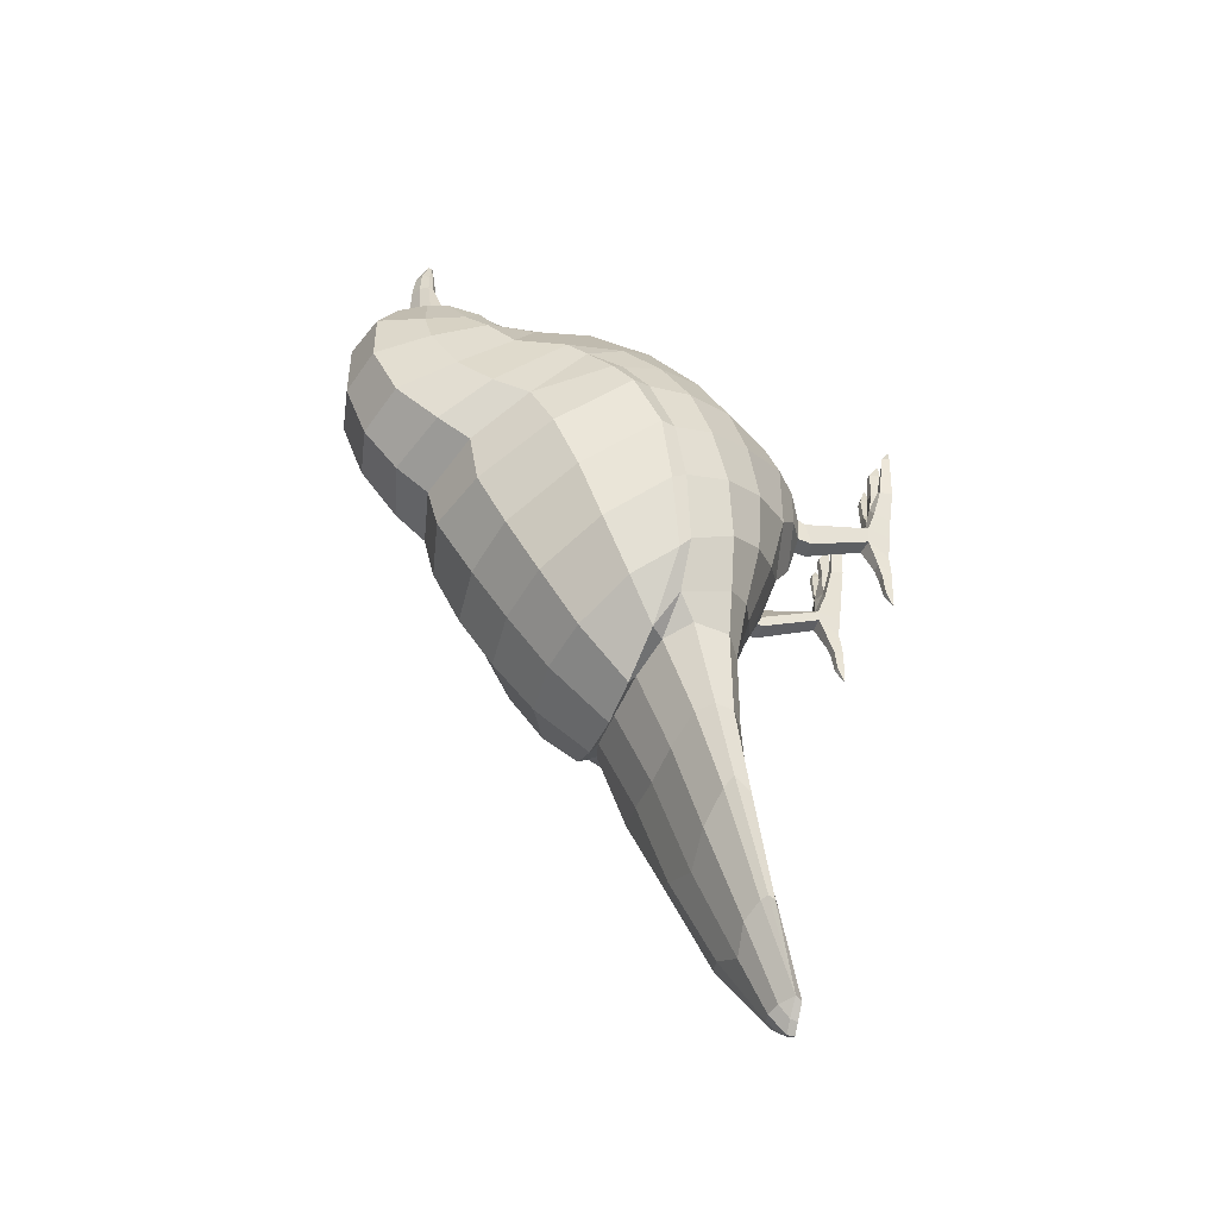
<metadata>
{"format":"obj","ext":"obj","renderer":"f3d","projection":"perspective","resolution":1024,"background":"white","views":[{"elev":-47.1,"azim":-111.2,"up":"+Z"}]}
</metadata>
<code>
g default
v 0 1.04 0.5035
v 0 1.095 0.3908
v 0 0.9871 0.6417
v 0 0.9496 0.7436
v 0 0.9616 0.7455
v 0 0.7294 0.5611
v 0 0.9802 0.0798
v 0 0.8916 -0.04508
v 0 0.8179 -0.1506
v 0 0.7465 -0.2441
v 0 0.6638 -0.3433
v 0 0.5468 -0.4422
v 0 0.5372 -0.4205
v 0 0.3193 -0.905
v 0 0.2704 -1.005
v 0 0.2385 -1.038
v 0 0.2237 -1.037
v 0 0.2561 -0.8565
v 0 0.2929 -0.6901
v 0 0.3353 -0.4785
v 0 0.3438 -0.3323
v 0 0.2977 -0.1926
v 0 0.2333 -0.0534
v 0 0.2135 0.03347
v 0 0.2203 0.1149
v 0 0.246 0.2276
v 0 0.3379 0.3554
v 0 0.4601 0.4738
v -0 0.5942 0.5516
v 0 1.05 0.1573
v 0 0.834 0.5588
v 0 0.9575 0.747
v 0 0.9535 0.7462
v 0 0.9496 0.7451
v 0 0.9515 0.7456
v 0 0.7997 0.5395
v 0 1.094 0.265
v 0 0.9807 0.6978
v 0 0.9439 0.7005
v 0 0.9142 0.03541
v 0 0.467 -0.5595
v 0 0.3976 -0.7431
v 0 0.9862 0.5735
v 0 0.9415 0.651
v 0 0.9166 0.5781
v 0 0.8767 0.5717
v -0.117 0.0475 0.1551
v -0.1296 0.04727 0.1142
v -0.09811 0.04981 0.1138
v -0.1261 0.00461 0.08713
v -0.1226 0.00075 0.05078
v -0.1011 0.001446 0.05202
v -0.1034 0.02772 0.0625
v -0.1209 0.02697 0.06222
v -0.1035 0.005227 0.0905
v -0.1335 6.2e-05 0.1391
v -0.1384 0.04985 0.1432
v -0.09773 0.0499 0.138
v -0.08852 0.03467 0.1838
v -0.08708 0.000386 0.1806
v -0.1049 0.03177 0.2056
v -0.06674 0.000499 0.2439
v -0.08884 0.000499 0.2522
v -0.084 0.02514 0.2496
v -0.07043 0.02514 0.2431
v -0.1313 0.03875 0.2092
v -0.1269 0.000499 0.2111
v -0.1091 0.000499 0.2822
v -0.1263 0.000499 0.2822
v -0.1261 0.02514 0.2731
v -0.1093 0.02514 0.2731
v -0.1112 0.000499 0.2
v -0.1162 0.00042 0.1495
v -0.1643 4e-05 0.2419
v -0.1591 0.02468 0.2423
v -0.1509 0.02605 0.2485
v -0.1461 0.001413 0.2549
v -0.1433 0.00031 0.1803
v -0.1439 0.03456 0.1903
v -0.1005 0.000342 0.1328
v -0.112 0.000429 0.09042
v -0.1114 0.000499 0.04551
v -0.1013 0.2061 0.04869
v -0.1365 0.2079 0.04805
v -0.09893 0.2073 0.06811
v -0.1169 0.2097 0.1106
v -0.1415 0.2076 0.1001
v -0.06037 0.00105 0.3539
v -0.06136 0.005388 0.3535
v -0.06604 0.006571 0.3536
v -0.06653 0.003887 0.3542
v -0.1196 -0.000648 0.3674
v -0.1196 0.004731 0.3654
v -0.1233 0.004731 0.3654
v -0.1234 -0.000648 0.3674
v -0.1765 0.007309 0.3512
v -0.1781 0.00414 0.3514
v -0.1728 0.00414 0.3551
v -0.1742 0.007309 0.3534
v -0.1272 0.02514 0.3302
v -0.1273 0.000499 0.3393
v -0.1158 0.000499 0.3393
v -0.1159 0.02514 0.3302
v -0.07186 0.02046 0.3104
v -0.0768 0.001167 0.3128
v -0.05832 0.002301 0.3099
v -0.06199 0.02159 0.3087
v -0.1703 0.01689 0.3331
v -0.1763 0.0203 0.3303
v -0.1818 0.006247 0.3312
v -0.1662 0.002843 0.3354
v -0.1172 0.000499 -0.01871
v -0.1163 0.01524 -0.005257
v -0.1048 0.01482 -0.004727
v -0.105 0.000499 -0.01717
v -0.1101 0.000499 -0.01794
v -0.1127 -0.000998 -0.03376
v -0.1125 0.002717 -0.03037
v -0.1092 0.00261 -0.03023
v -0.1091 -0.000998 -0.03337
v -0.1185 0.01961 0.03555
v -0.1025 0.01944 0.03606
v -0.1017 0.000499 0.02125
v -0.1099 0.000499 0.02048
v -0.1198 0.000499 0.01971
v -0.03843 0.2199 0.04257
v -0.04469 0.2286 0.1183
v -0.1026 0.2557 0.2182
v -0.2248 0.2822 0.1222
v -0.2019 0.2709 0.000663
v -0.1059 0.2474 -0.05633
v -0.1701 0.2324 0.04993
v -0.1684 0.2294 0.1386
v -0.1027 0.2246 0.1509
v -0.08717 0.2095 0.005131
v -0.2725 0.3709 0.0943
v -0.267 0.349 -0.02886
v -0.2601 0.4 0.2017
v -0.2396 0.3453 -0.1458
v -0.2377 0.4534 0.2992
v -0.1267 0.4922 0.4529
v -0.1851 0.6587 0.4247
v -0.1138 0.615 0.5092
v -0.2607 0.6921 0.2536
v -0.1978 0.3579 -0.2575
v -0.1638 0.3667 -0.3683
v -0.1362 0.3545 -0.5146
v -0.1115 0.3316 -0.6817
v -0.1557 0.3807 -0.6477
v -0.08569 0.2809 -0.8507
v -0.1117 0.3099 -0.8527
v -0.0469 0.2303 -0.9998
v -0.04934 0.242 -0.9937
v -0.1008 0.9751 0.479
v -0.1812 0.9263 0.2137
v -0.1424 0.9869 0.3736
v -0.03236 0.9169 0.557
v -0.04759 0.9556 0.5492
v -0.01825 0.9412 0.647
v -0.03083 0.9598 0.6417
v -0.006352 0.9496 0.7431
v -0.008846 0.9543 0.7441
v -0.1869 0.8156 0.3306
v -0.1456 0.9072 0.4155
v -0.1056 0.9311 0.4925
v -0.0581 0.9311 0.54
v -0.02837 0.9491 0.6431
v -0.008267 0.9516 0.7434
v -0.0075 0.9525 0.7457
v -0.005735 0.9495 0.7449
v -0.007097 0.9507 0.7452
v -0.1703 0.8673 0.3761
v -0.1654 0.9774 0.2929
v -0.1363 0.8773 0.05595
v -0.1294 0.9414 0.0981
v -0.1112 1.022 0.1719
v -0.09962 1.071 0.2744
v -0.09805 1.072 0.3808
v -0.06171 1.023 0.4879
v -0.02763 0.9737 0.5592
v -0.02175 0.9756 0.6415
v -0.007076 0.9586 0.7455
v -0.006243 0.9556 0.7466
v -0.3064 0.4318 -0.06234
v -0.3206 0.5216 -0.1013
v -0.319 0.5397 0.02886
v -0.308 0.4604 0.06297
v -0.2481 0.6558 -0.1904
v -0.2585 0.7065 -0.07846
v -0.3073 0.5849 0.1463
v -0.2974 0.4959 0.172
v -0.2794 0.4144 -0.1808
v -0.2857 0.5016 -0.2302
v -0.2231 0.5948 -0.2966
v -0.2577 0.7558 0.02593
v -0.2588 0.6166 0.3018
v -0.2316 0.7943 0.1215
v -0.2412 0.4066 -0.285
v -0.2307 0.5009 -0.3129
v -0.1854 0.5365 -0.371
v -0.2045 0.3983 -0.3594
v -0.2067 0.4669 -0.3551
v -0.1614 0.5091 -0.3704
v -0.1784 0.3856 -0.517
v -0.1844 0.4226 -0.5191
v -0.1597 0.4515 -0.5251
v -0.01165 0.9448 0.6983
v -0.01779 0.9495 0.6977
v -0.01965 0.9568 0.6979
v -0.01413 0.9726 0.6984
v -0.2049 0.8611 0.1617
v -0.08243 0.2997 -0.2035
v -0.2156 0.5447 0.3782
v -0.06252 0.8853 0.5398
v -0.07935 0.8421 0.522
v -0.09223 0.8092 0.4977
v -0.09972 0.7356 0.5082
v -0.1426 0.363 0.3288
v -0.1949 0.2927 0.2116
v -0.1767 0.2907 -0.109
v -0.1381 0.3257 -0.2299
v -0.0729 0.3115 -0.6937
v -0.1292 0.8567 -0.04066
v -0.1319 0.7988 -0.1427
v -0.1273 0.7302 -0.2404
v -0.1155 0.6499 -0.3407
v -0.09551 0.5472 -0.43
v -0.09243 0.5316 -0.4063
v -0.08275 0.4646 -0.5481
v -0.07763 0.407 -0.708
v -0.05663 0.3316 -0.8728
v -0.02467 0.2623 -1.001
v -0.02104 0.2413 -1.02
v -0.02089 0.2272 -1.024
v -0.05255 0.2668 -0.8576
v -0.07835 0.3393 -0.5034
v -0.101 0.3522 -0.3478
v -0.1347 0.1768 0.04864
v -0.09985 0.1758 0.04925
v -0.0977 0.1801 0.07139
v -0.1158 0.1938 0.1044
v -0.1401 0.192 0.09374
v -0.2805 0.5223 -0.2548
v -0.3206 0.55 -0.1199
v -0.3311 0.5716 0.02066
v -0.319 0.6209 0.1337
v -0.157 0.7642 0.4215
v -0.1367 0.8384 0.4307
v -0.1262 0.8711 0.4647
v -0.1368 0.3931 -0.6641
v -0.09979 0.3192 -0.8571
v -0.1496 0.3477 -0.6706
v -0.1036 0.2938 -0.8516
v -0.2349 0.7241 0.3003
v -0.2764 0.5449 0.2545
v -0.2861 0.6292 0.2104
v -0.2942 0.6532 0.1922
v 0.117 0.0475 0.1551
v 0.1296 0.04727 0.1142
v 0.09811 0.04981 0.1138
v 0.1261 0.00461 0.08713
v 0.1226 0.00075 0.05078
v 0.1011 0.001446 0.05202
v 0.1034 0.02772 0.0625
v 0.1209 0.02697 0.06222
v 0.1035 0.005227 0.0905
v 0.1335 6.2e-05 0.1391
v 0.1384 0.04985 0.1432
v 0.09773 0.0499 0.138
v 0.08852 0.03467 0.1838
v 0.08708 0.000386 0.1806
v 0.1049 0.03177 0.2056
v 0.06674 0.000499 0.2439
v 0.08884 0.000499 0.2522
v 0.084 0.02514 0.2496
v 0.07043 0.02514 0.2431
v 0.1313 0.03875 0.2092
v 0.1269 0.000499 0.2111
v 0.1091 0.000499 0.2822
v 0.1263 0.000499 0.2822
v 0.1261 0.02514 0.2731
v 0.1093 0.02514 0.2731
v 0.1112 0.000499 0.2
v 0.1162 0.00042 0.1495
v 0.1643 4e-05 0.2419
v 0.1591 0.02468 0.2423
v 0.1509 0.02605 0.2485
v 0.1461 0.001413 0.2549
v 0.1433 0.00031 0.1803
v 0.1439 0.03456 0.1903
v 0.1005 0.000342 0.1328
v 0.112 0.000429 0.09042
v 0.1114 0.000499 0.04551
v 0.1013 0.2061 0.04869
v 0.1365 0.2079 0.04805
v 0.09893 0.2073 0.06811
v 0.1169 0.2097 0.1106
v 0.1415 0.2076 0.1001
v 0.06037 0.00105 0.3539
v 0.06136 0.005388 0.3535
v 0.06604 0.006571 0.3536
v 0.06653 0.003887 0.3542
v 0.1196 -0.000648 0.3674
v 0.1196 0.004731 0.3654
v 0.1233 0.004731 0.3654
v 0.1234 -0.000648 0.3674
v 0.1765 0.007309 0.3512
v 0.1781 0.00414 0.3514
v 0.1728 0.00414 0.3551
v 0.1742 0.007309 0.3534
v 0.1272 0.02514 0.3302
v 0.1273 0.000499 0.3393
v 0.1158 0.000499 0.3393
v 0.1159 0.02514 0.3302
v 0.07186 0.02046 0.3104
v 0.0768 0.001167 0.3128
v 0.05832 0.002301 0.3099
v 0.06199 0.02159 0.3087
v 0.1703 0.01689 0.3331
v 0.1763 0.0203 0.3303
v 0.1818 0.006247 0.3312
v 0.1662 0.002843 0.3354
v 0.1172 0.000499 -0.01871
v 0.1163 0.01524 -0.005257
v 0.1048 0.01482 -0.004727
v 0.105 0.000499 -0.01717
v 0.1101 0.000499 -0.01794
v 0.1127 -0.000998 -0.03376
v 0.1125 0.002717 -0.03037
v 0.1092 0.00261 -0.03023
v 0.1091 -0.000998 -0.03337
v 0.1185 0.01961 0.03555
v 0.1025 0.01944 0.03606
v 0.1017 0.000499 0.02125
v 0.1099 0.000499 0.02048
v 0.1198 0.000499 0.01971
v 0.03843 0.2199 0.04257
v 0.04469 0.2286 0.1183
v 0.1026 0.2557 0.2182
v 0.2248 0.2822 0.1222
v 0.2019 0.2709 0.000663
v 0.1059 0.2474 -0.05633
v 0.1701 0.2324 0.04993
v 0.1684 0.2294 0.1386
v 0.1027 0.2246 0.1509
v 0.08717 0.2095 0.005131
v 0.2725 0.3709 0.0943
v 0.267 0.349 -0.02886
v 0.2601 0.4 0.2017
v 0.2396 0.3453 -0.1458
v 0.2377 0.4534 0.2992
v 0.1267 0.4922 0.4529
v 0.1851 0.6587 0.4247
v 0.1138 0.615 0.5092
v 0.2607 0.6921 0.2536
v 0.1978 0.3579 -0.2575
v 0.1638 0.3667 -0.3683
v 0.1362 0.3545 -0.5146
v 0.1115 0.3316 -0.6817
v 0.1557 0.3807 -0.6477
v 0.08569 0.2809 -0.8507
v 0.1117 0.3099 -0.8527
v 0.0469 0.2303 -0.9998
v 0.04934 0.242 -0.9937
v 0.1008 0.9751 0.479
v 0.1812 0.9263 0.2137
v 0.1424 0.9869 0.3736
v 0.03236 0.9169 0.557
v 0.04759 0.9556 0.5492
v 0.01825 0.9412 0.647
v 0.03083 0.9598 0.6417
v 0.006352 0.9496 0.7431
v 0.008846 0.9543 0.7441
v 0.1869 0.8156 0.3306
v 0.1456 0.9072 0.4155
v 0.1056 0.9311 0.4925
v 0.0581 0.9311 0.54
v 0.02837 0.9491 0.6431
v 0.008267 0.9516 0.7434
v 0.0075 0.9525 0.7457
v 0.005735 0.9495 0.7449
v 0.007097 0.9507 0.7452
v 0.1703 0.8673 0.3761
v 0.1654 0.9774 0.2929
v 0.1363 0.8773 0.05595
v 0.1294 0.9414 0.0981
v 0.1112 1.022 0.1719
v 0.09962 1.071 0.2744
v 0.09805 1.072 0.3808
v 0.06171 1.023 0.4879
v 0.02763 0.9737 0.5592
v 0.02175 0.9756 0.6415
v 0.007076 0.9586 0.7455
v 0.006243 0.9556 0.7466
v 0.3064 0.4318 -0.06234
v 0.3206 0.5216 -0.1013
v 0.319 0.5397 0.02886
v 0.308 0.4604 0.06297
v 0.2481 0.6558 -0.1904
v 0.2585 0.7065 -0.07846
v 0.3073 0.5849 0.1463
v 0.2974 0.4959 0.172
v 0.2794 0.4144 -0.1808
v 0.2857 0.5016 -0.2302
v 0.2231 0.5948 -0.2966
v 0.2577 0.7558 0.02593
v 0.2588 0.6166 0.3018
v 0.2316 0.7943 0.1215
v 0.2412 0.4066 -0.285
v 0.2307 0.5009 -0.3129
v 0.1854 0.5365 -0.371
v 0.2045 0.3983 -0.3594
v 0.2067 0.4669 -0.3551
v 0.1614 0.5091 -0.3704
v 0.1784 0.3856 -0.517
v 0.1844 0.4226 -0.5191
v 0.1597 0.4515 -0.5251
v 0.01165 0.9448 0.6983
v 0.01779 0.9495 0.6977
v 0.01965 0.9568 0.6979
v 0.01413 0.9726 0.6984
v 0.2049 0.8611 0.1617
v 0.08243 0.2997 -0.2035
v 0.2156 0.5447 0.3782
v 0.06252 0.8853 0.5398
v 0.07935 0.8421 0.522
v 0.09223 0.8092 0.4977
v 0.09972 0.7356 0.5082
v 0.1426 0.363 0.3288
v 0.1949 0.2927 0.2116
v 0.1767 0.2907 -0.109
v 0.1381 0.3257 -0.2299
v 0.0729 0.3115 -0.6937
v 0.1292 0.8567 -0.04066
v 0.1319 0.7988 -0.1427
v 0.1273 0.7302 -0.2404
v 0.1155 0.6499 -0.3407
v 0.09551 0.5472 -0.43
v 0.09243 0.5316 -0.4063
v 0.08275 0.4646 -0.5481
v 0.07763 0.407 -0.708
v 0.05663 0.3316 -0.8728
v 0.02467 0.2623 -1.001
v 0.02104 0.2413 -1.02
v 0.02089 0.2272 -1.024
v 0.05255 0.2668 -0.8576
v 0.07835 0.3393 -0.5034
v 0.101 0.3522 -0.3478
v 0.1347 0.1768 0.04864
v 0.09985 0.1758 0.04925
v 0.0977 0.1801 0.07139
v 0.1158 0.1938 0.1044
v 0.1401 0.192 0.09374
v 0.2805 0.5223 -0.2548
v 0.3206 0.55 -0.1199
v 0.3311 0.5716 0.02066
v 0.319 0.6209 0.1337
v 0.157 0.7642 0.4215
v 0.1367 0.8384 0.4307
v 0.1262 0.8711 0.4647
v 0.1368 0.3931 -0.6641
v 0.09979 0.3192 -0.8571
v 0.1496 0.3477 -0.6706
v 0.1036 0.2938 -0.8516
v 0.2349 0.7241 0.3003
v 0.2764 0.5449 0.2545
v 0.2861 0.6292 0.2104
v 0.2942 0.6532 0.1922
g CactusWren_Mesh
f 51 50 48 54
f 53 49 55 52
f 81 50 51 82
f 53 54 48 49
f 56 57 48 50
f 62 60 59 65
f 64 61 72 63
f 72 60 62 63
f 64 65 59 61
f 72 61 71 68
f 70 66 67 69
f 72 68 69 67
f 71 61 66 70
f 58 59 60 80
f 47 61 59 58
f 73 72 67 56
f 80 60 72 73
f 73 56 50 81
f 239 238 84 83
f 78 74 75 79
f 76 77 67 66
f 67 77 74 78
f 75 76 66 79
f 66 61 47
f 56 78 79 57
f 66 47 57 79
f 56 67 78
f 58 80 55 49
f 55 80 73 81
f 55 81 82 52
f 85 240 239 83
f 86 241 240 85
f 242 241 86 87
f 84 238 242 87
f 65 107 106 62
f 63 105 104 64
f 62 106 105 63
f 64 104 107 65
f 71 103 102 68
f 69 101 100 70
f 68 102 101 69
f 70 100 103 71
f 74 110 109 75
f 76 108 111 77
f 77 111 110 74
f 75 109 108 76
f 101 95 94 100
f 102 92 95 101
f 103 93 92 102
f 100 94 93 103
f 105 91 90 104
f 106 88 91 105
f 107 89 88 106
f 104 90 89 107
f 109 96 99 108
f 110 97 96 109
f 111 98 97 110
f 108 99 98 111
f 97 98 99 96
f 93 94 95 92
f 89 90 88
f 90 91 88
f 54 121 125 51
f 52 123 122 53
f 51 125 124 82
f 53 122 121 54
f 82 124 123 52
f 113 118 117 112
f 115 120 119 114
f 112 117 120 116
f 114 119 118 113
f 116 120 115
f 117 118 120
f 118 119 120
f 122 114 113 121
f 123 115 114 122
f 124 116 115 123
f 125 112 116 124
f 121 113 112 125
f 83 126 127 85
f 85 127 134 86
f 86 134 133 87
f 87 133 132 84
f 84 132 135 83
f 83 135 126
f 133 129 130 132
f 128 219 133 134
f 127 128 134
f 135 131 126
f 132 130 131 135
f 127 126 24 25
f 137 130 129 136
f 184 187 186 185
f 244 185 186 245
f 10 225 224 9
f 136 129 219 138
f 220 130 137 139
f 186 187 191 190
f 184 185 193 192
f 243 193 185 244
f 11 226 225 10
f 190 246 245 186
f 128 127 25 26
f 126 131 23 24
f 138 219 218 140
f 255 196 144 256
f 144 197 257
f 128 26 27 218
f 141 143 142 213
f 27 28 141 218
f 28 29 143 141
f 143 217 247 142
f 211 254 163 155
f 211 155 176 175
f 29 6 217 143
f 145 221 220 139
f 192 193 199 198
f 200 199 193 243
f 12 227 226 11
f 146 237 221 145
f 198 199 202 201
f 203 199 200
f 13 228 227 12
f 147 236 237 146
f 201 202 205 204
f 206 205 202 203
f 41 229 228 13
f 204 205 149 252
f 150 235 222 148
f 252 149 151 253
f 230 42 14 231
f 152 234 235 150
f 253 151 153
f 14 15 232 231
f 15 16 233 232
f 233 16 17 234
f 173 156 178 177
f 164 156 173 172
f 2 178 179 1
f 156 154 179 178
f 164 165 154 156
f 155 173 177 176
f 163 172 173 155
f 154 165 166 158
f 158 180 179 154
f 166 167 160 158
f 158 160 181 180
f 162 209 208 168
f 162 182 210 209
f 37 177 178 2
f 161 207 39 4
f 159 157 45 44
f 45 157 214 46
f 46 214 215 31
f 215 216 36 31
f 217 216 248 247
f 215 249 248 216
f 214 165 249 215
f 214 157 166 165
f 166 157 159 167
f 208 207 161 168
f 32 183 169 33
f 171 170 34 35
f 35 33 169 171
f 183 182 162 169
f 168 161 170 171
f 4 34 170 161
f 168 171 169 162
f 217 6 36 216
f 176 177 37 30
f 9 224 223 8
f 8 223 174 40
f 7 40 174 175
f 176 30 7 175
f 43 1 179 180
f 181 3 43 180
f 5 38 210 182
f 32 5 182 183
f 136 187 184 137
f 138 191 187 136
f 137 184 192 139
f 140 213 196 255
f 139 192 198 145
f 145 198 201 146
f 146 201 204 147
f 207 159 44 39
f 167 159 207 208
f 209 160 167 208
f 210 181 160 209
f 38 3 181 210
f 197 211 175 174
f 41 42 230 229
f 206 250 149 205
f 236 147 148 222
f 212 22 23 131
f 140 218 141 213
f 219 128 218
f 221 212 131 220
f 237 21 212 221
f 236 20 21 237
f 19 20 236 222
f 235 18 19 222
f 234 17 18 235
f 220 131 130
f 21 22 212
f 219 129 133
f 224 189 195 223
f 225 188 189 224
f 226 194 188 225
f 227 200 194 226
f 228 203 200 227
f 229 206 203 228
f 230 250 206 229
f 250 230 231 251
f 232 153 251 231
f 223 195 197 174
f 233 153 232
f 153 233 234 152
f 49 48 238 239
f 240 58 49 239
f 241 47 58 240
f 57 47 241 242
f 238 48 57 242
f 200 243 194
f 194 243 244 188
f 188 244 245 189
f 246 195 189 245
f 144 257 256
f 142 254 196 213
f 247 163 254 142
f 248 172 163 247
f 249 164 172 248
f 165 164 249
f 203 202 199
f 149 250 251 151
f 153 151 251
f 148 147 204 252
f 148 252 253 150
f 150 253 153 152
f 144 254 211 197
f 196 254 144
f 140 255 191 138
f 190 191 255 256
f 257 246 190 256
f 197 195 246 257
f 262 265 259 261
f 264 263 266 260
f 292 293 262 261
f 264 260 259 265
f 267 261 259 268
f 273 276 270 271
f 275 274 283 272
f 283 274 273 271
f 275 272 270 276
f 283 279 282 272
f 281 280 278 277
f 283 278 280 279
f 282 281 277 272
f 269 291 271 270
f 258 269 270 272
f 284 267 278 283
f 291 284 283 271
f 284 292 261 267
f 450 294 295 449
f 289 290 286 285
f 287 277 278 288
f 278 289 285 288
f 286 290 277 287
f 277 258 272
f 267 268 290 289
f 277 290 268 258
f 267 289 278
f 269 260 266 291
f 266 292 284 291
f 266 263 293 292
f 296 294 450 451
f 297 296 451 452
f 453 298 297 452
f 295 298 453 449
f 276 273 317 318
f 274 275 315 316
f 273 274 316 317
f 275 276 318 315
f 282 279 313 314
f 280 281 311 312
f 279 280 312 313
f 281 282 314 311
f 285 286 320 321
f 287 288 322 319
f 288 285 321 322
f 286 287 319 320
f 312 311 305 306
f 313 312 306 303
f 314 313 303 304
f 311 314 304 305
f 316 315 301 302
f 317 316 302 299
f 318 317 299 300
f 315 318 300 301
f 320 319 310 307
f 321 320 307 308
f 322 321 308 309
f 319 322 309 310
f 308 307 310 309
f 304 303 306 305
f 300 299 301
f 301 299 302
f 265 262 336 332
f 263 264 333 334
f 262 293 335 336
f 264 265 332 333
f 293 263 334 335
f 324 323 328 329
f 326 325 330 331
f 323 327 331 328
f 325 324 329 330
f 327 326 331
f 328 331 329
f 329 331 330
f 333 332 324 325
f 334 333 325 326
f 335 334 326 327
f 336 335 327 323
f 332 336 323 324
f 294 296 338 337
f 296 297 345 338
f 297 298 344 345
f 298 295 343 344
f 295 294 346 343
f 294 337 346
f 344 343 341 340
f 339 345 344 430
f 338 345 339
f 346 337 342
f 343 346 342 341
f 338 25 24 337
f 348 347 340 341
f 395 396 397 398
f 455 456 397 396
f 10 9 435 436
f 347 349 430 340
f 431 350 348 341
f 397 401 402 398
f 395 403 404 396
f 454 455 396 404
f 11 10 436 437
f 401 397 456 457
f 339 26 25 338
f 337 24 23 342
f 349 351 429 430
f 466 467 355 407
f 355 468 408
f 339 429 27 26
f 352 424 353 354
f 27 429 352 28
f 28 352 354 29
f 354 353 458 428
f 422 366 374 465
f 422 386 387 366
f 29 354 428 6
f 356 350 431 432
f 403 409 410 404
f 411 454 404 410
f 12 11 437 438
f 357 356 432 448
f 409 412 413 410
f 414 411 410
f 13 12 438 439
f 358 357 448 447
f 412 415 416 413
f 417 414 413 416
f 41 13 439 440
f 415 463 360 416
f 361 359 433 446
f 463 464 362 360
f 441 442 14 42
f 363 361 446 445
f 464 364 362
f 14 442 443 15
f 15 443 444 16
f 444 445 17 16
f 384 388 389 367
f 375 383 384 367
f 2 1 390 389
f 367 389 390 365
f 375 367 365 376
f 366 387 388 384
f 374 366 384 383
f 365 369 377 376
f 369 365 390 391
f 377 369 371 378
f 369 391 392 371
f 373 379 419 420
f 373 420 421 393
f 37 2 389 388
f 372 4 39 418
f 370 44 45 368
f 45 46 425 368
f 46 31 426 425
f 426 31 36 427
f 428 458 459 427
f 426 427 459 460
f 425 426 460 376
f 425 376 377 368
f 377 378 370 368
f 419 379 372 418
f 32 33 380 394
f 382 35 34 381
f 35 382 380 33
f 394 380 373 393
f 379 382 381 372
f 4 372 381 34
f 379 373 380 382
f 428 427 36 6
f 387 30 37 388
f 9 8 434 435
f 8 40 385 434
f 7 386 385 40
f 387 386 7 30
f 43 391 390 1
f 392 391 43 3
f 5 393 421 38
f 32 394 393 5
f 347 348 395 398
f 349 347 398 402
f 348 350 403 395
f 351 466 407 424
f 350 356 409 403
f 356 357 412 409
f 357 358 415 412
f 418 39 44 370
f 378 419 418 370
f 420 419 378 371
f 421 420 371 392
f 38 421 392 3
f 408 385 386 422
f 41 440 441 42
f 417 416 360 461
f 447 433 359 358
f 423 342 23 22
f 351 424 352 429
f 430 429 339
f 432 431 342 423
f 448 432 423 21
f 447 448 21 20
f 19 433 447 20
f 446 433 19 18
f 445 446 18 17
f 431 341 342
f 21 423 22
f 430 344 340
f 435 434 406 400
f 436 435 400 399
f 437 436 399 405
f 438 437 405 411
f 439 438 411 414
f 440 439 414 417
f 441 440 417 461
f 461 462 442 441
f 443 442 462 364
f 434 385 408 406
f 444 443 364
f 364 363 445 444
f 260 450 449 259
f 451 450 260 269
f 452 451 269 258
f 268 453 452 258
f 449 453 268 259
f 411 405 454
f 405 399 455 454
f 399 400 456 455
f 457 456 400 406
f 355 467 468
f 353 424 407 465
f 458 353 465 374
f 459 458 374 383
f 460 459 383 375
f 376 460 375
f 414 410 413
f 360 362 462 461
f 364 462 362
f 359 463 415 358
f 359 361 464 463
f 361 363 364 464
f 355 408 422 465
f 407 355 465
f 351 349 402 466
f 401 467 466 402
f 468 467 401 457
f 408 468 457 406

</code>
